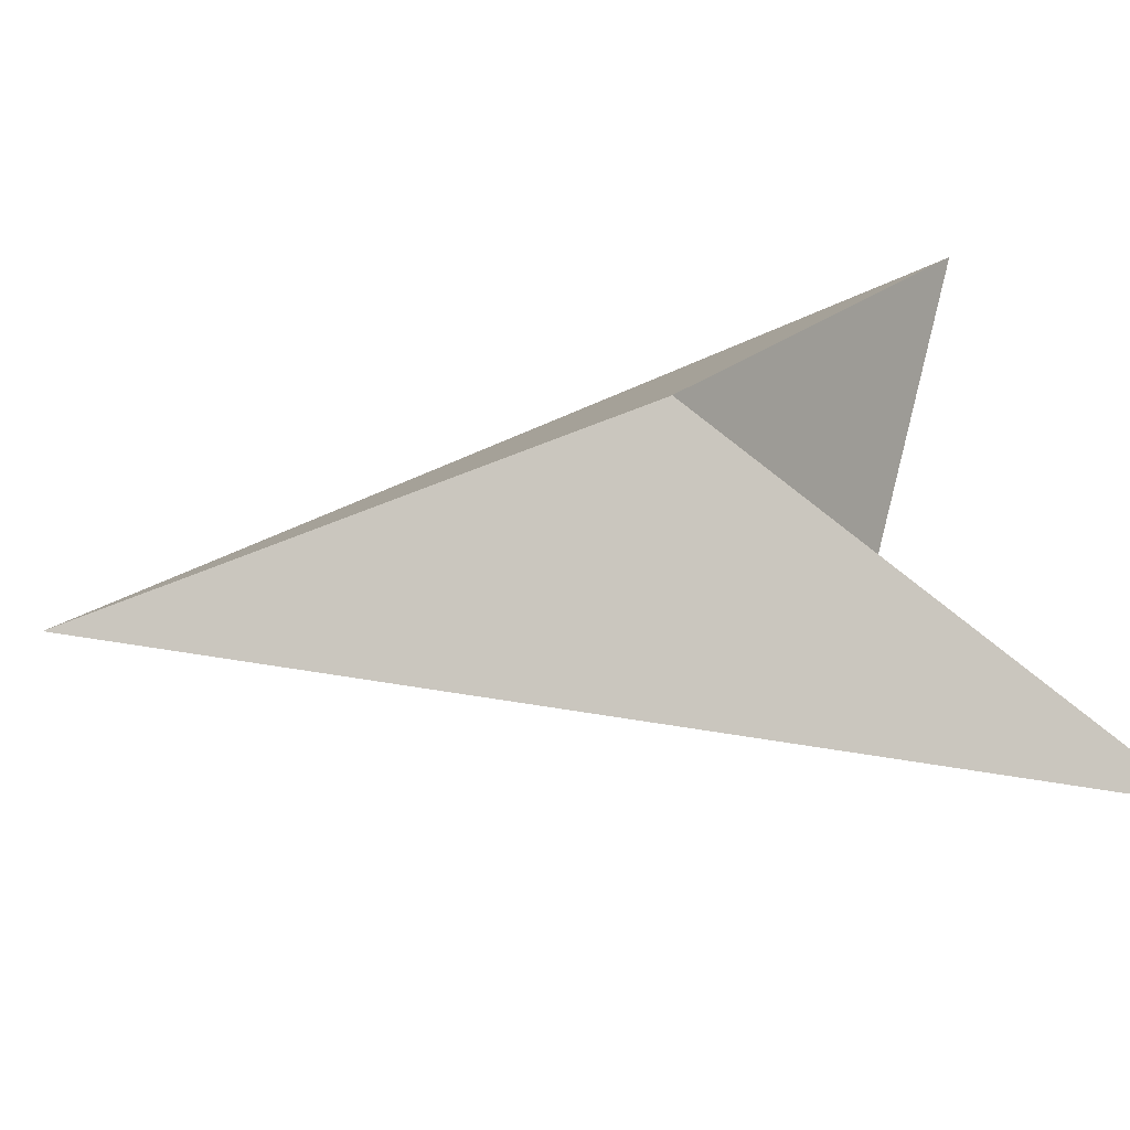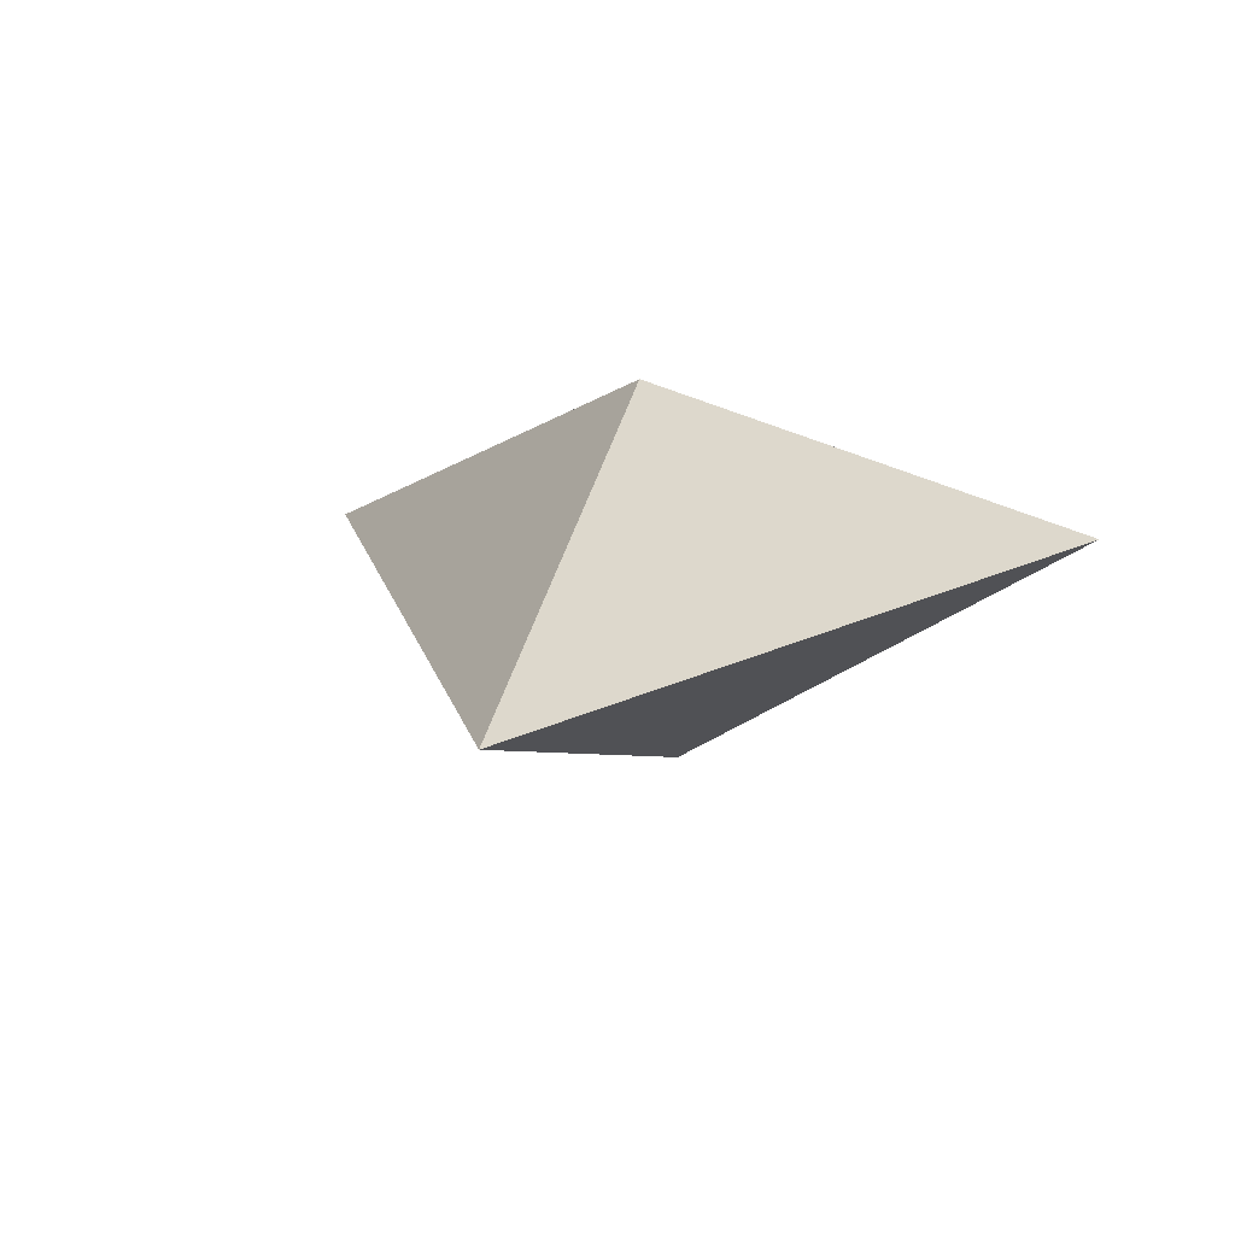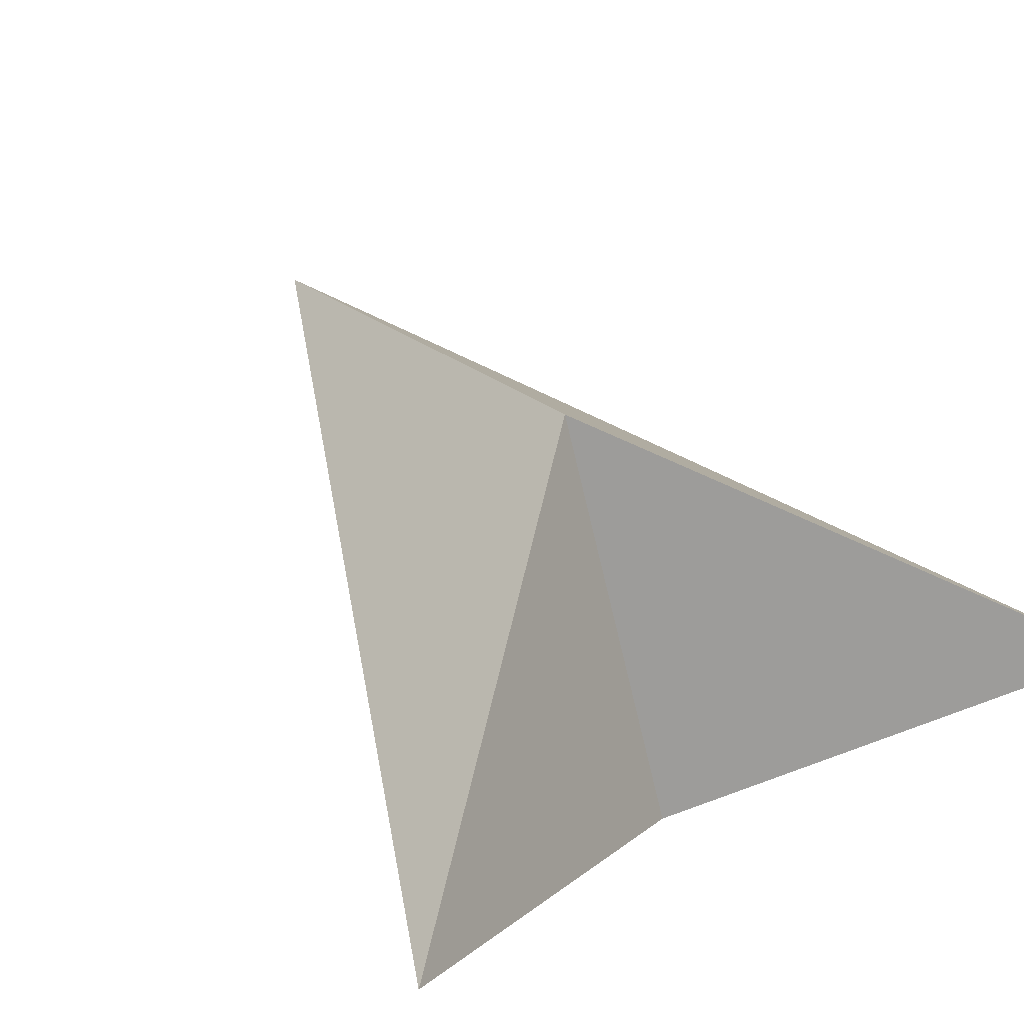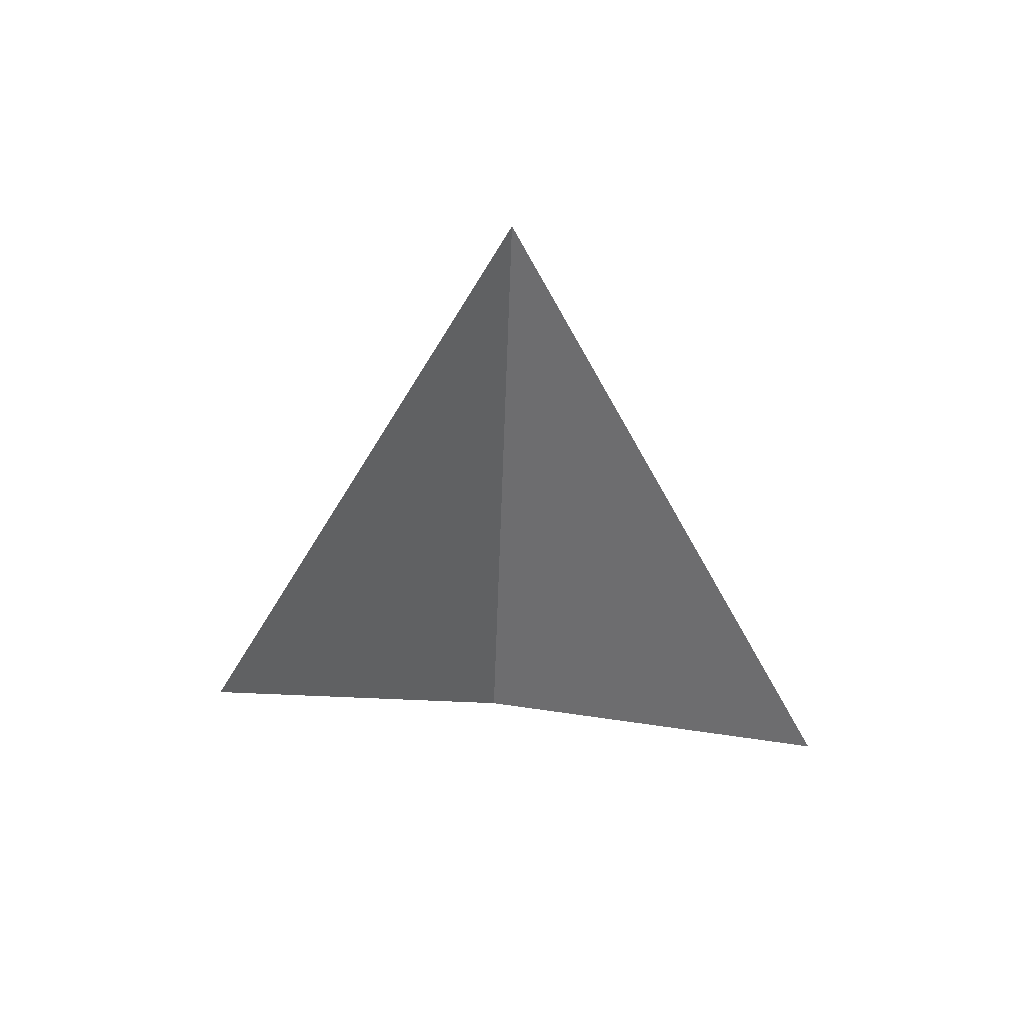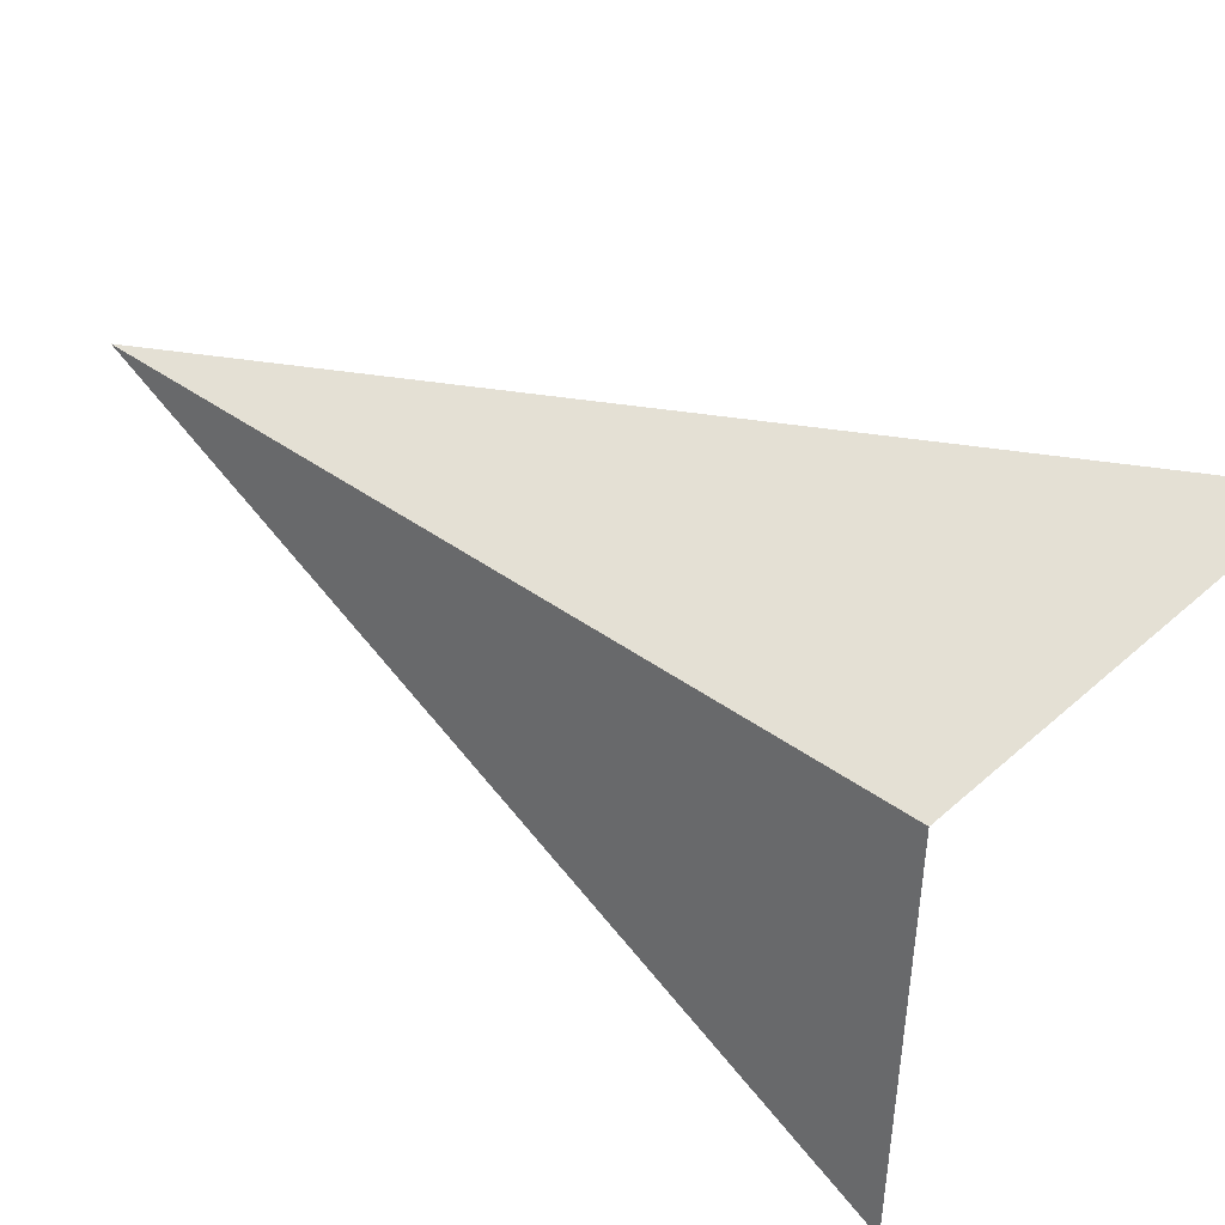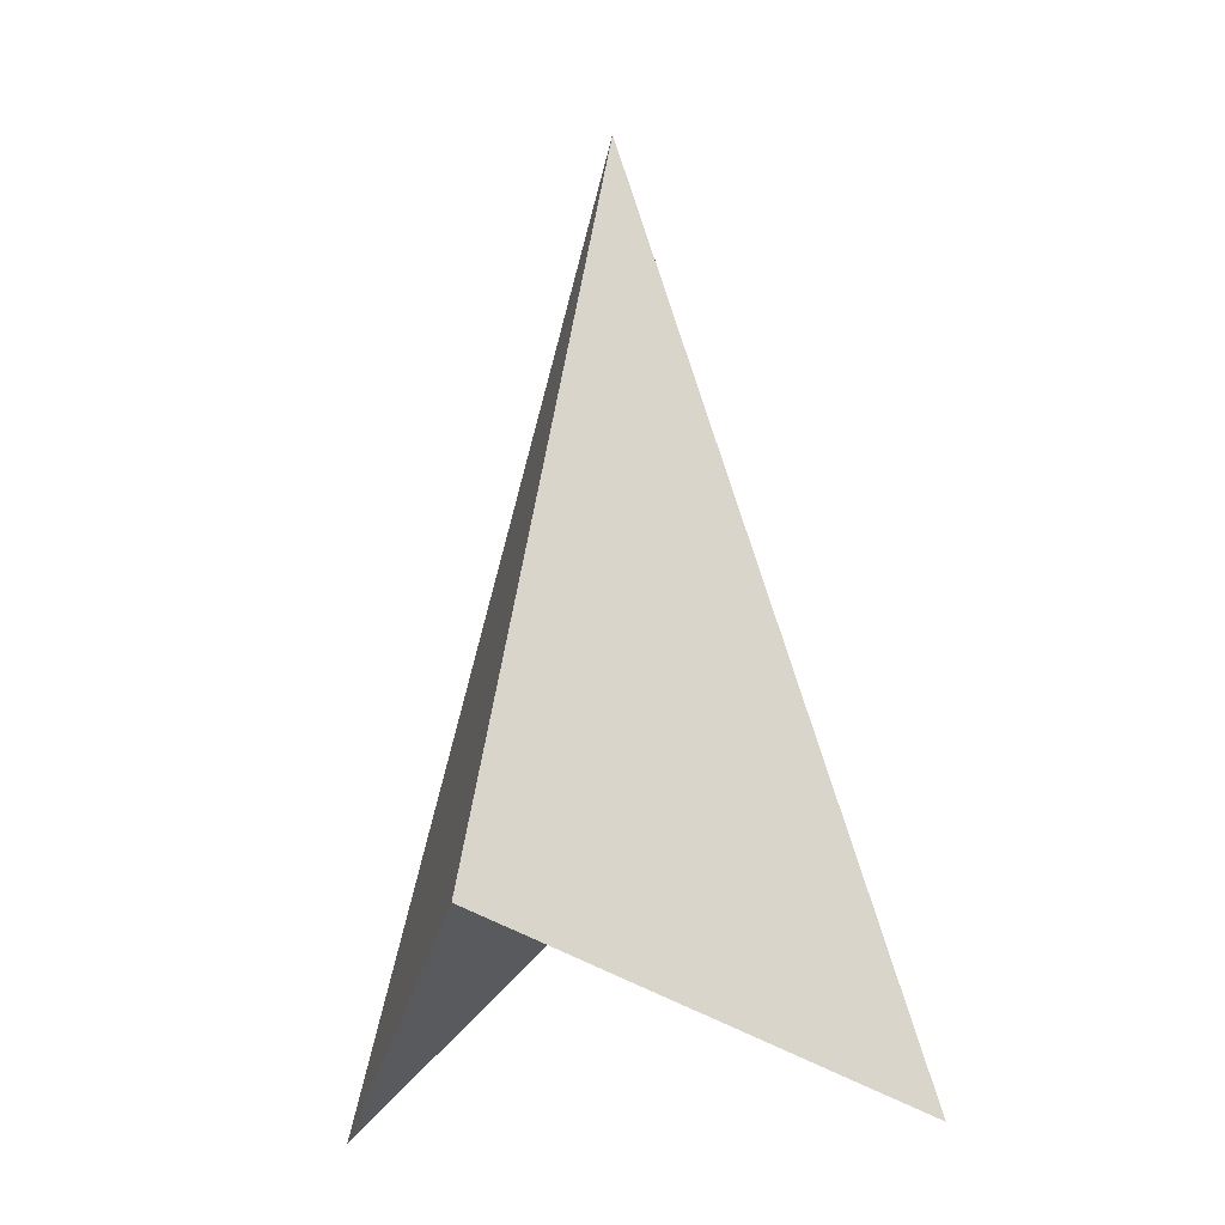
<metadata>
{"format":"obj","ext":"obj","renderer":"f3d","projection":"perspective","resolution":1024,"background":"white","views":[{"elev":44.2,"azim":79.7,"up":"+Y"},{"elev":11.2,"azim":11.5,"up":"+Y"},{"elev":40.7,"azim":148.6,"up":"+Y"},{"elev":55.9,"azim":-174.0,"up":"+Z"},{"elev":-79.3,"azim":61.4,"up":"+Y"},{"elev":-13.1,"azim":46.4,"up":"+Z"}]}
</metadata>
<code>
g bullet_5
v 0.2 0.1 -0.25
v -0 -0 -0.15
v -0.2 0.1 -0.25
v -0 0.1 0.25
v -0 0.2 -0.05
f 3 2 4
f 2 1 4
f 5 1 2
f 5 2 3
f 4 1 5
f 3 4 5

</code>
